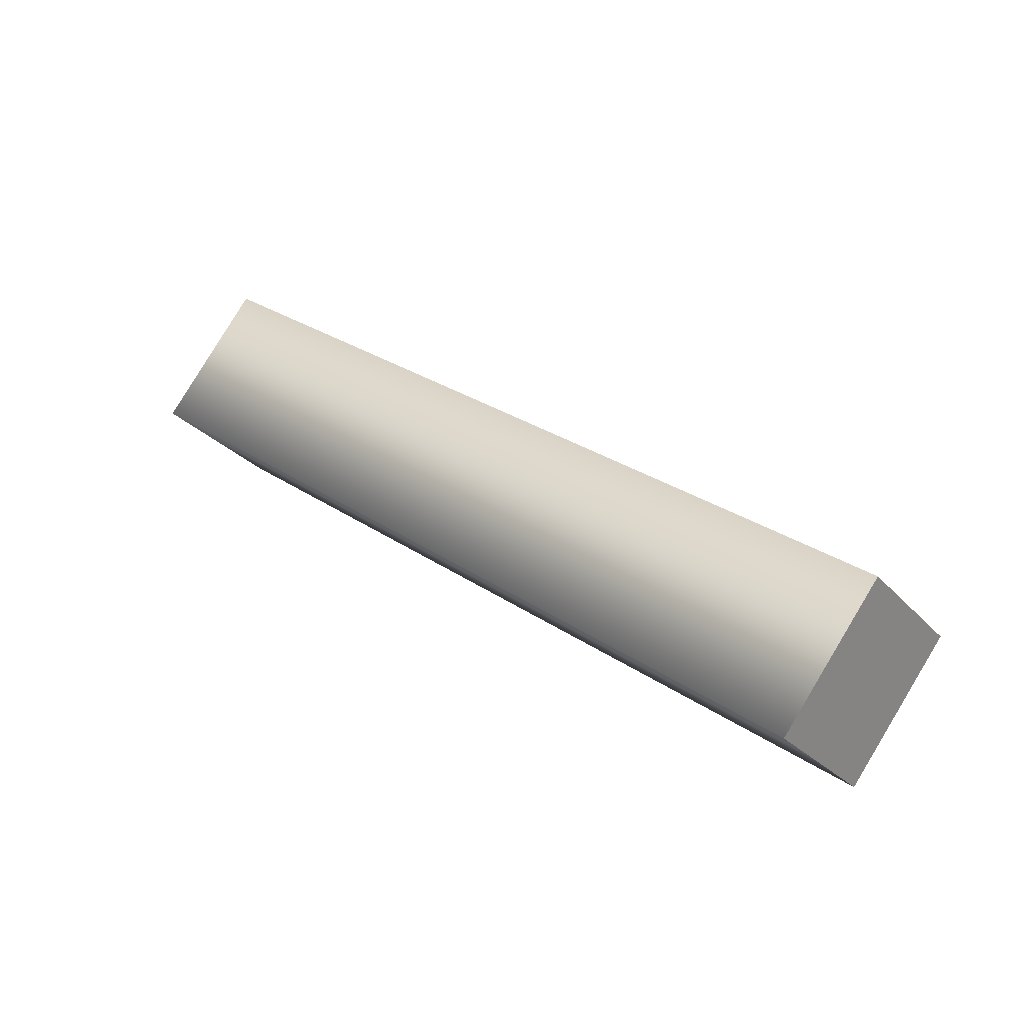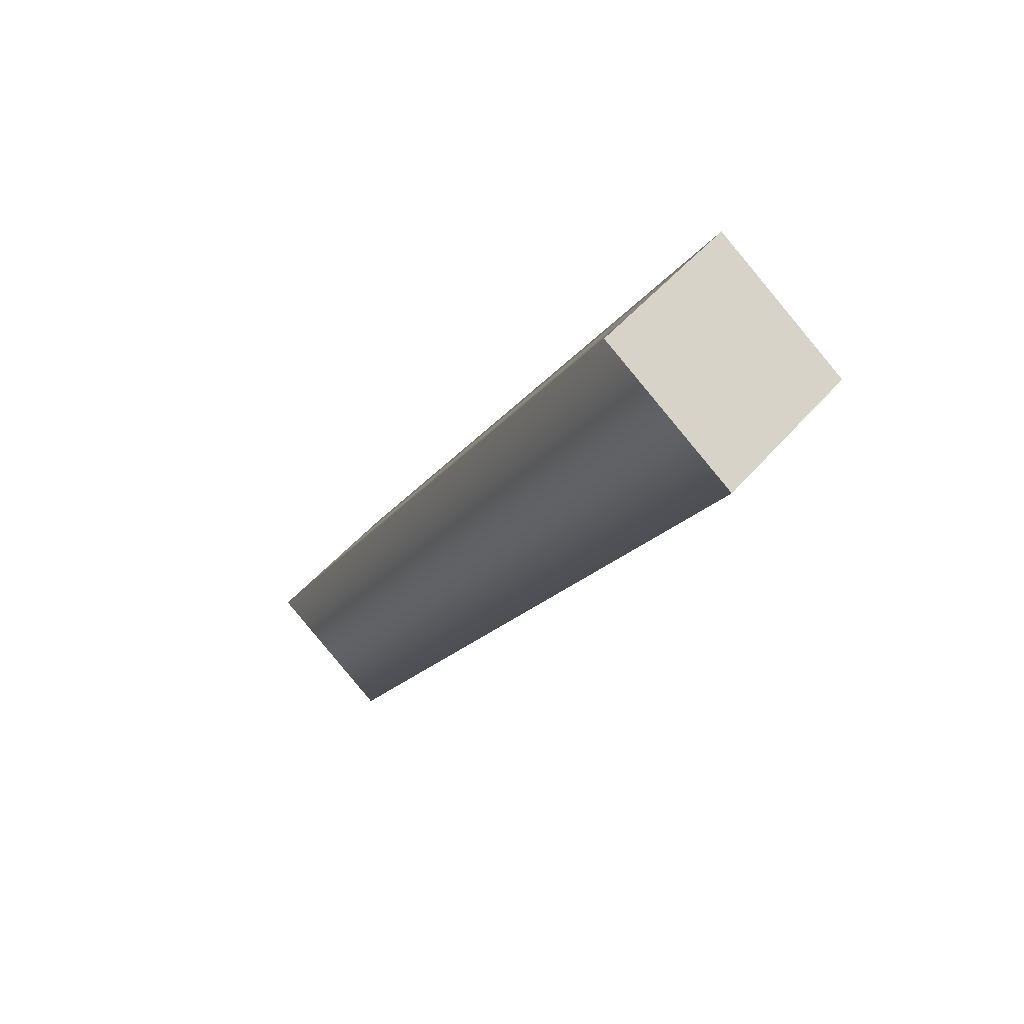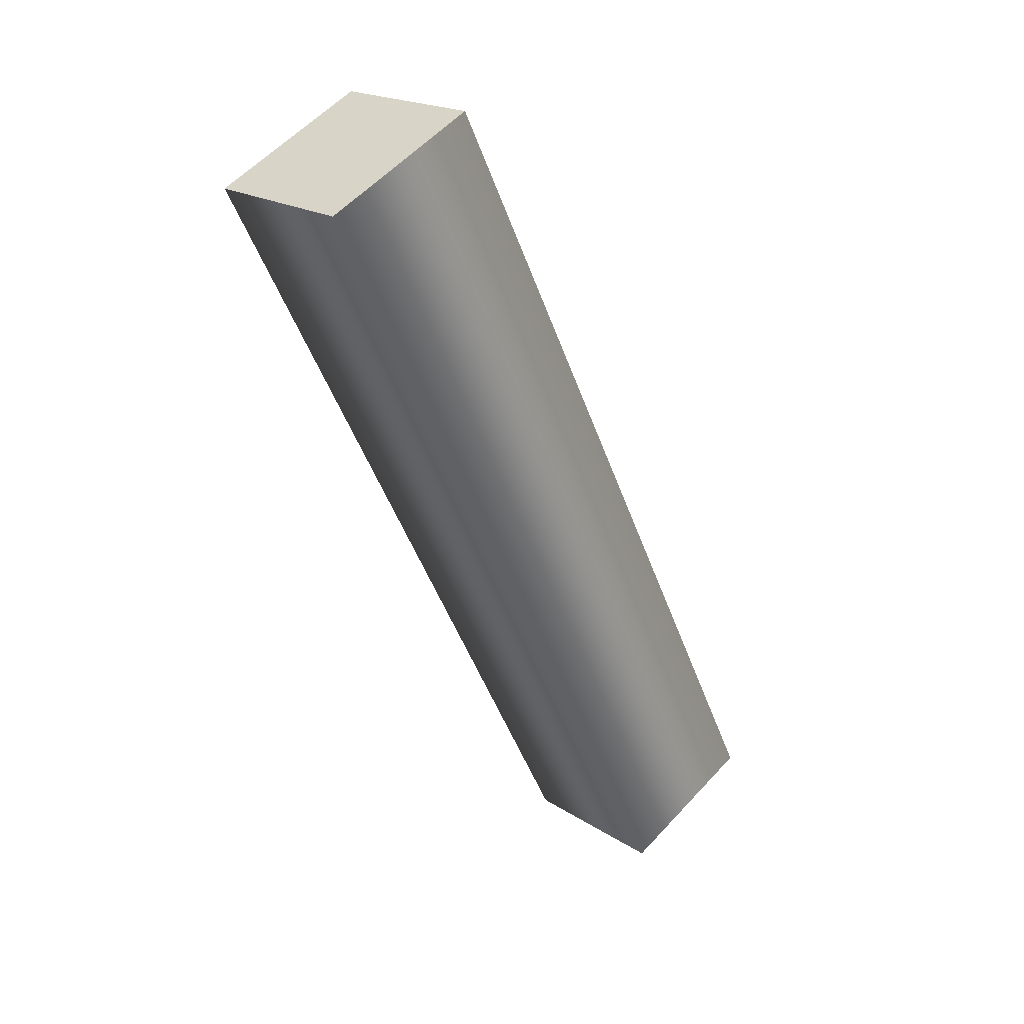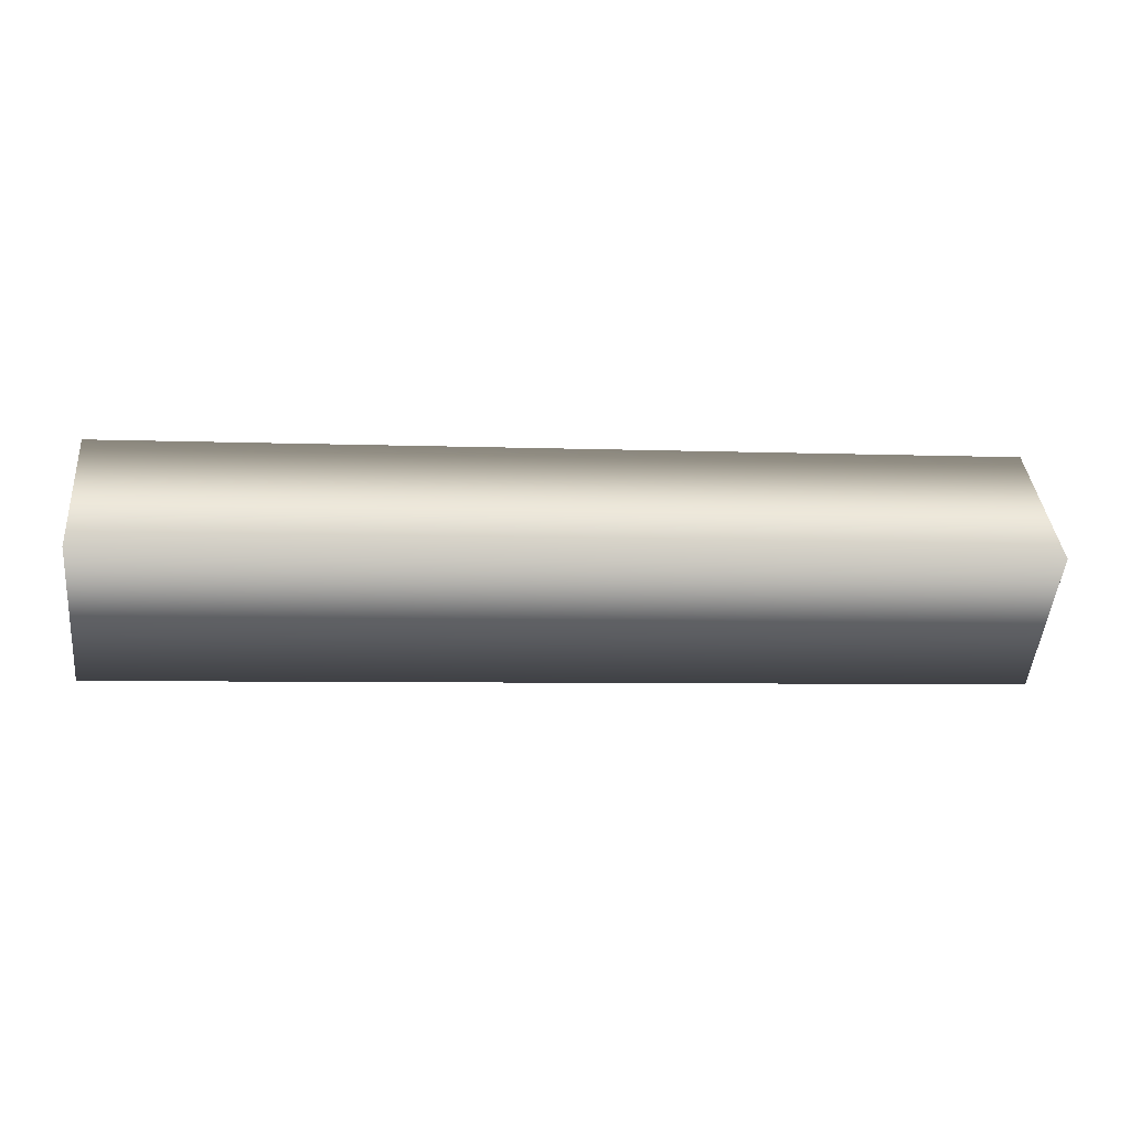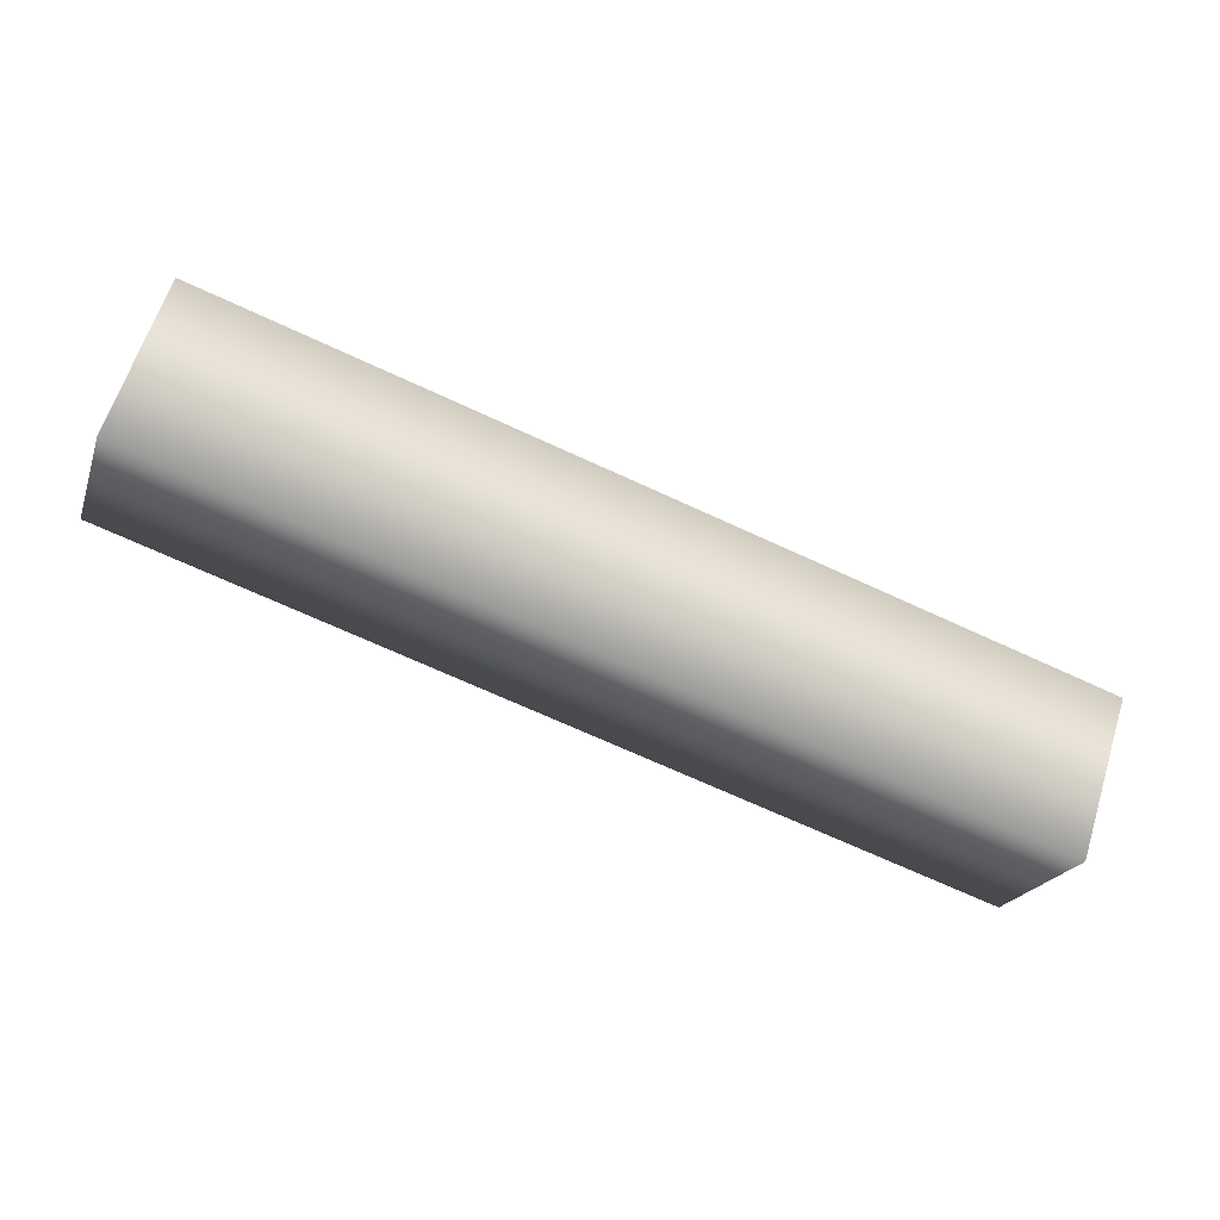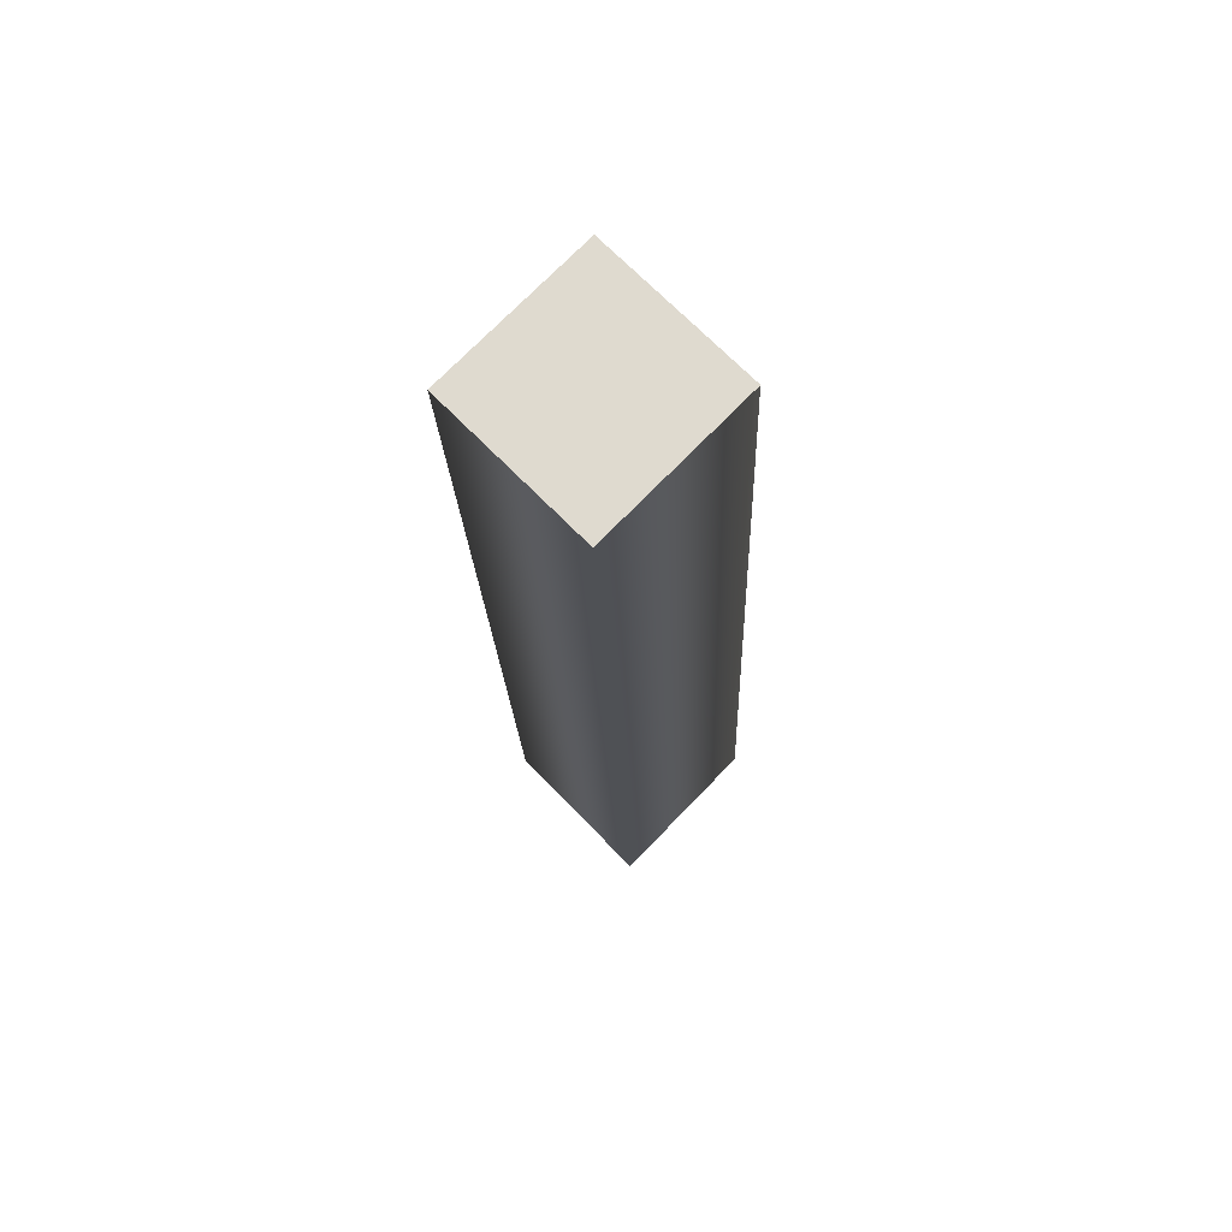
<metadata>
{"format":"obj","ext":"obj","renderer":"f3d","projection":"perspective","resolution":1024,"background":"white","views":[{"elev":28.2,"azim":-134.0,"up":"+Y"},{"elev":-17.6,"azim":-113.0,"up":"+Z"},{"elev":-49.2,"azim":-70.5,"up":"+Y"},{"elev":-5.3,"azim":-7.1,"up":"+Y"},{"elev":-69.6,"azim":-24.8,"up":"+Y"},{"elev":-19.9,"azim":91.9,"up":"+Z"}]}
</metadata>
<code>
v 18.36 0 2.363
v 0.003668 0 2.363
v 18.36 2.271 -0.004646
v 0.003668 0 2.363
v 0.003668 2.271 -0.004646
v 18.36 2.271 -0.004646
v 18.36 2.271 -0.004646
v 0.003668 2.271 -0.004646
v 18.36 0 -2.357
v 0.003668 2.271 -0.004646
v 0.003668 0 -2.357
v 18.36 0 -2.357
v 18.36 0 -2.357
v 0.003668 0 -2.357
v 18.36 -2.271 -0.004646
v 0.003668 0 -2.357
v 0.003668 -2.271 -0.004646
v 18.36 -2.271 -0.004646
v 18.36 -2.271 -0.004646
v 0.003668 -2.271 -0.004646
v 18.36 0 2.363
v 0.003668 -2.271 -0.004646
v 0.003668 0 2.363
v 18.36 0 2.363
v 18.36 0 2.363
v 18.36 2.271 -0.004646
v 18.36 -2.271 -0.004646
v 18.36 2.271 -0.004646
v 18.36 0 -2.357
v 18.36 -2.271 -0.004646
v 0.003668 0 2.363
v 0.003668 -2.271 -0.004646
v 0.003668 2.271 -0.004646
v 0.003668 -2.271 -0.004646
v 0.003668 0 -2.357
v 0.003668 2.271 -0.004646
g mtl_t6_attach_ar_silencer1
f 3 2 1
f 6 5 4
f 9 8 7
f 12 11 10
f 15 14 13
f 18 17 16
f 21 20 19
f 24 23 22
f 27 26 25
f 30 29 28
f 33 32 31
f 36 35 34

</code>
